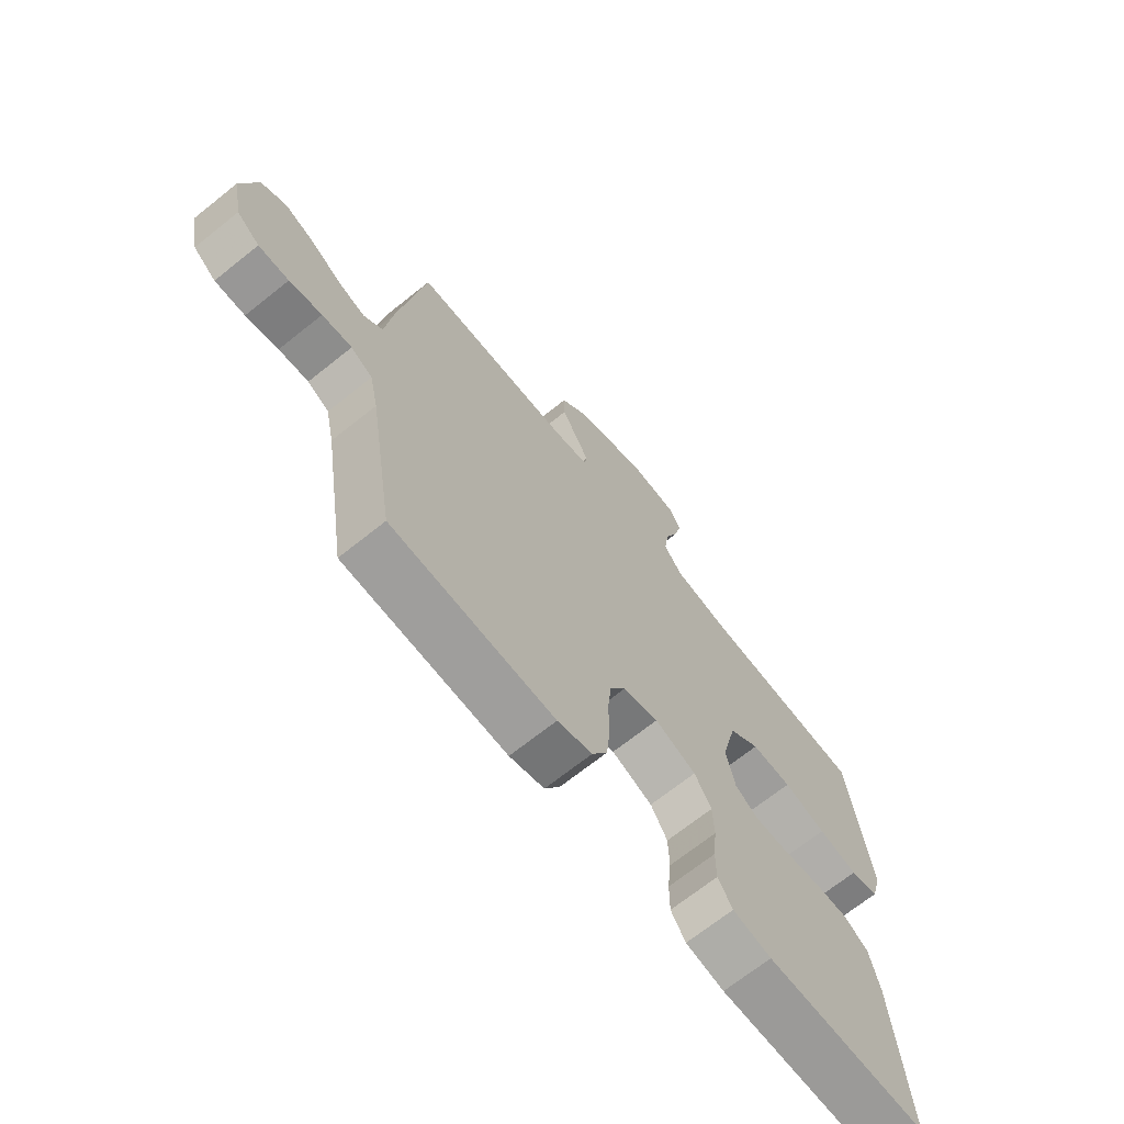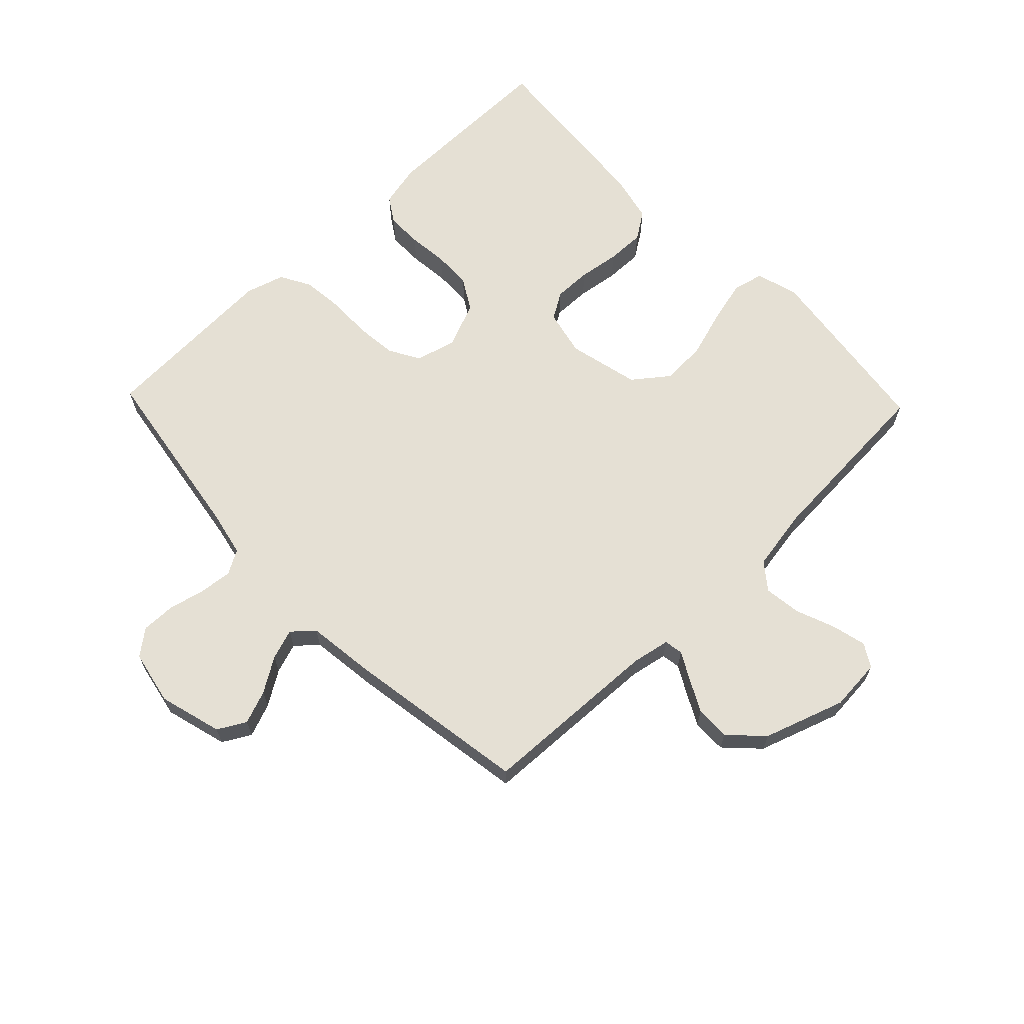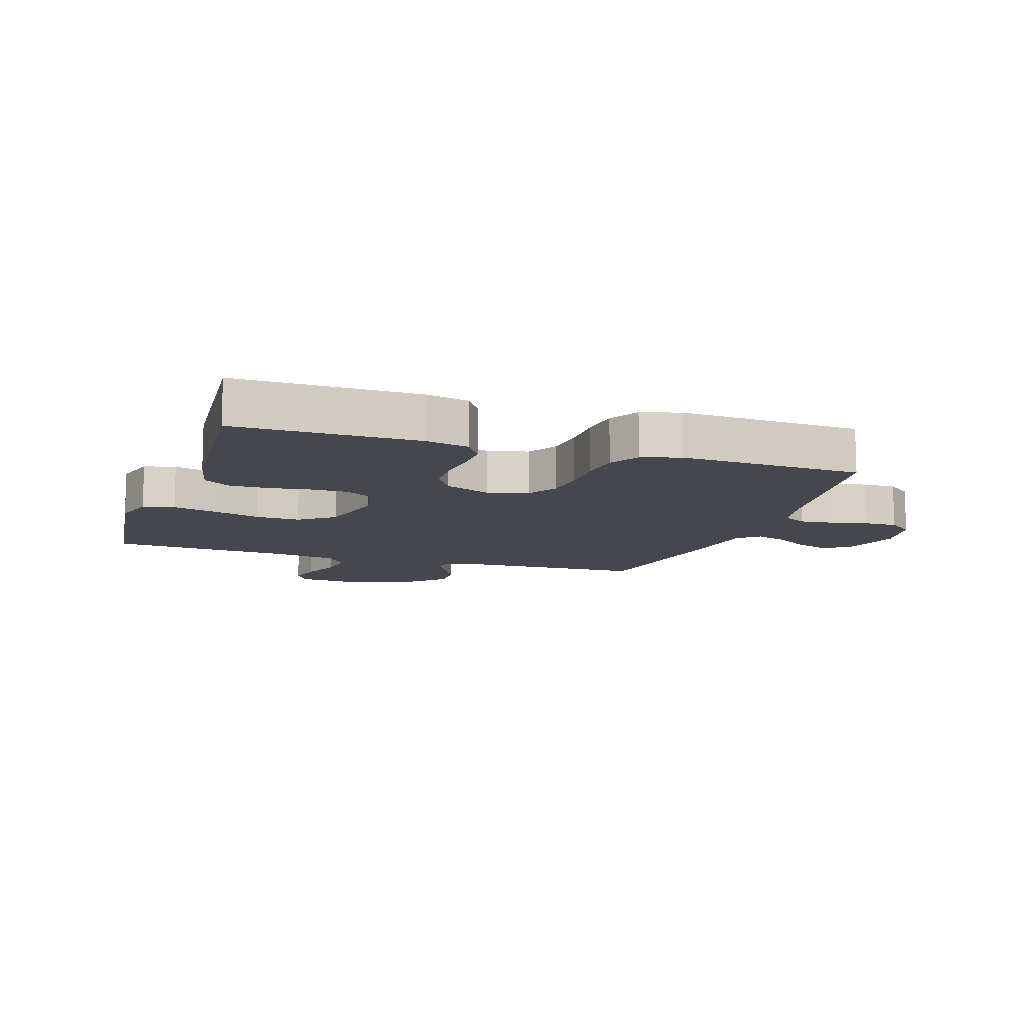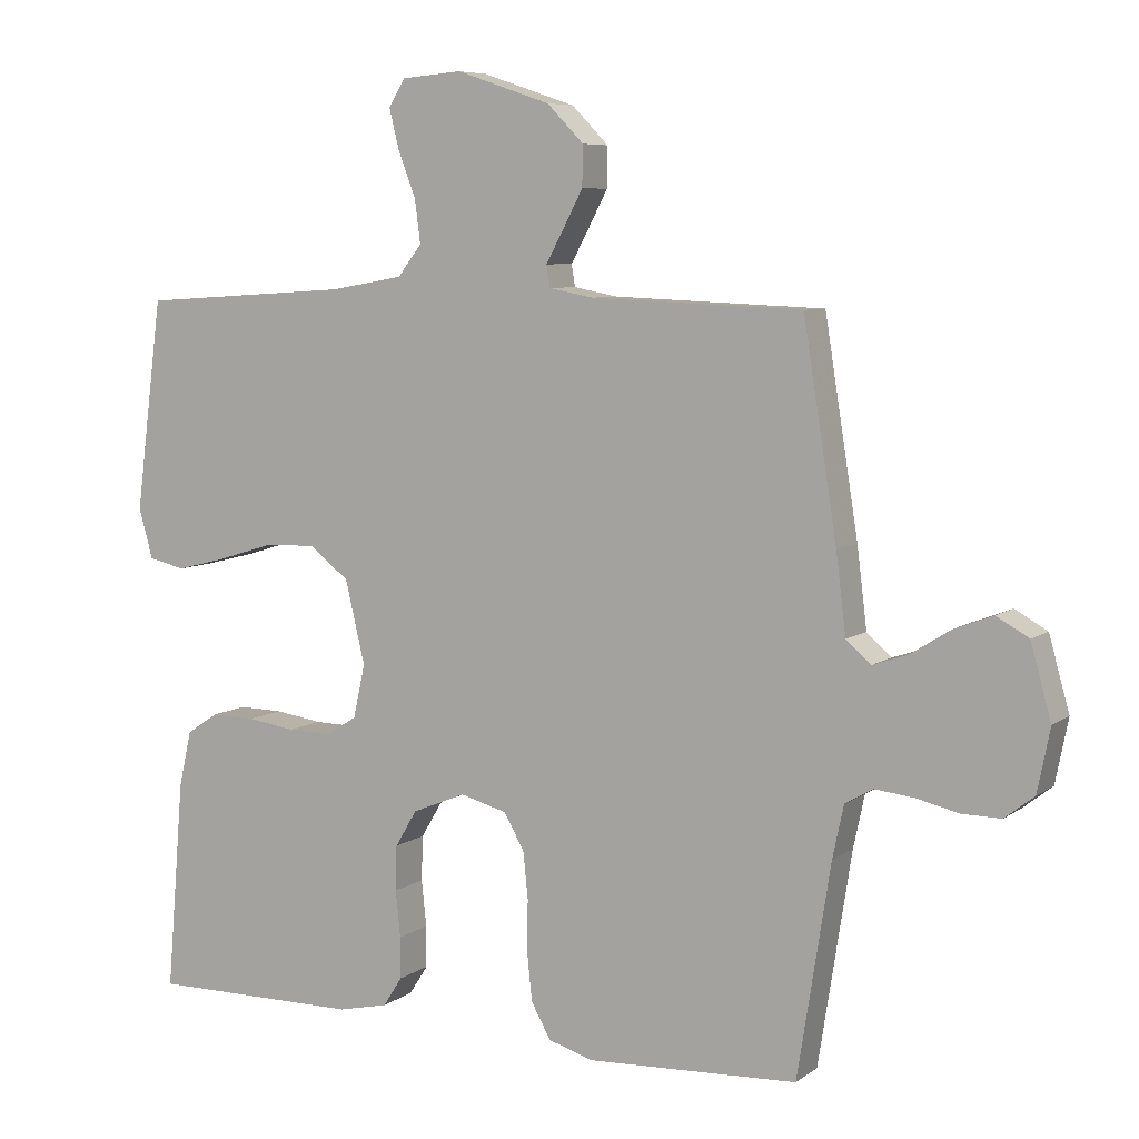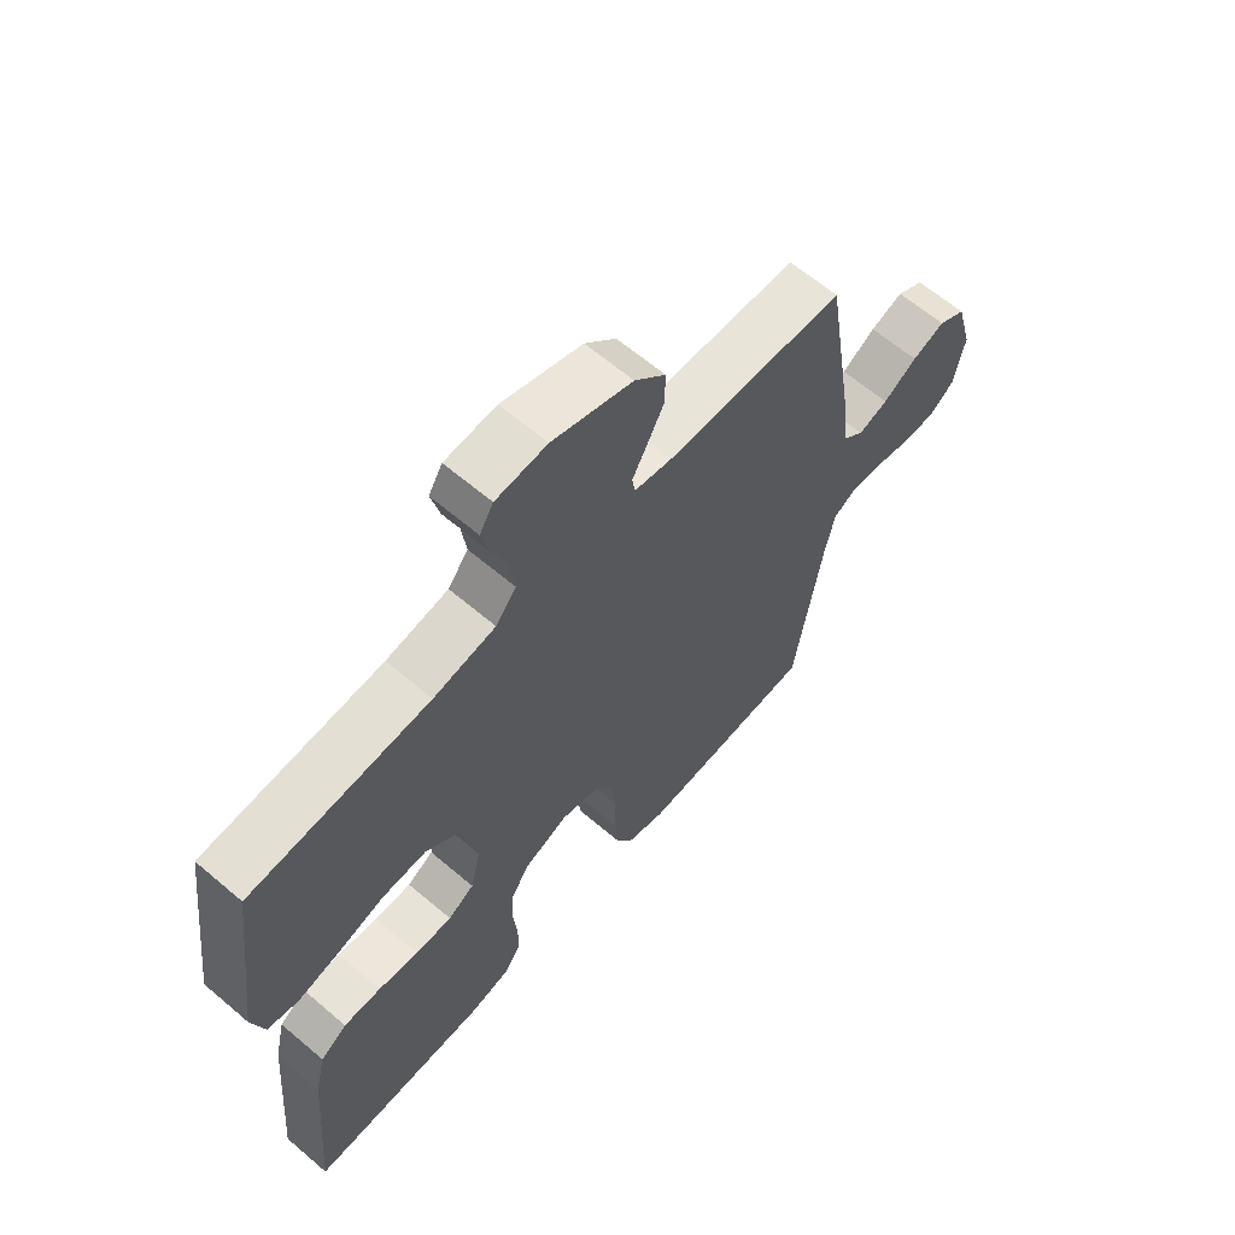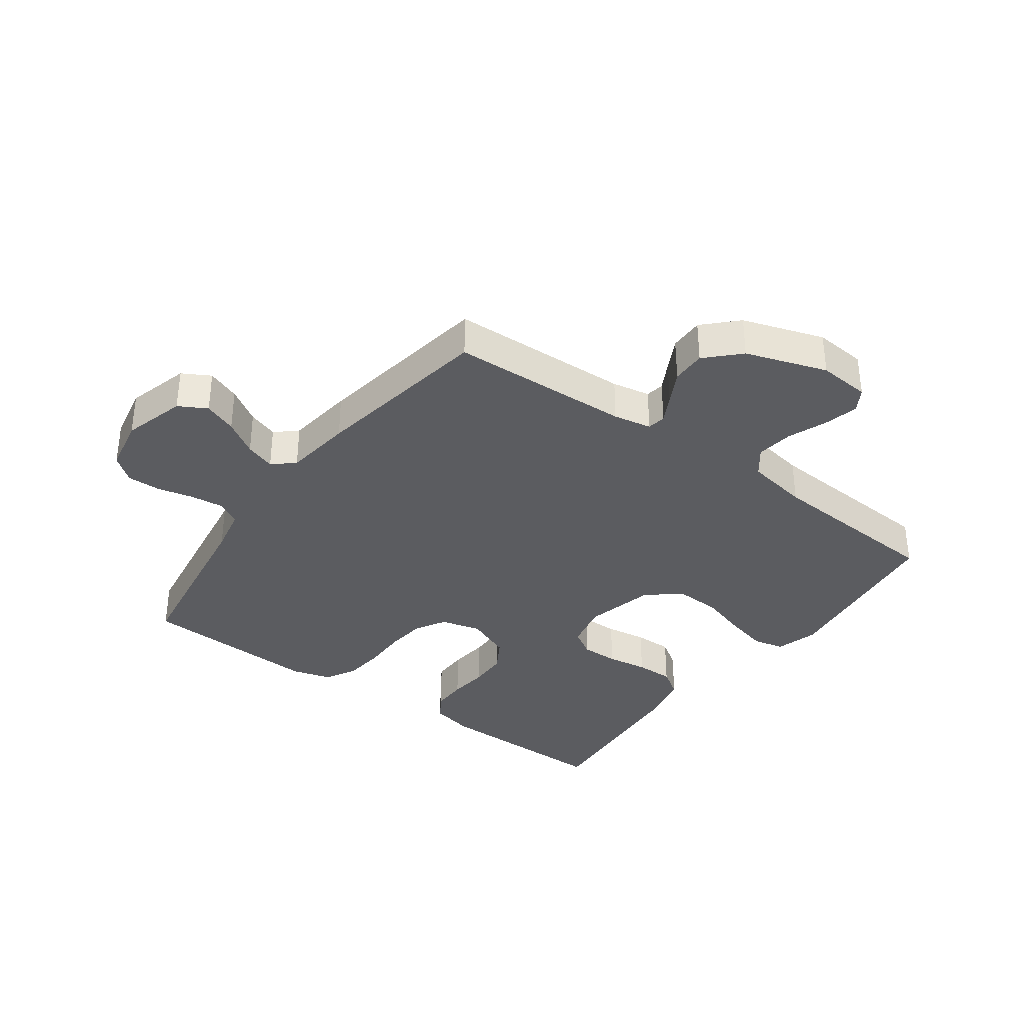
<metadata>
{"format":"obj","ext":"obj","renderer":"f3d","projection":"perspective","resolution":1024,"background":"white","views":[{"elev":-69.0,"azim":-51.3,"up":"+Z"},{"elev":65.6,"azim":-43.8,"up":"+Y"},{"elev":-11.0,"azim":161.6,"up":"+Y"},{"elev":7.0,"azim":-151.8,"up":"+Z"},{"elev":63.2,"azim":130.7,"up":"+Z"},{"elev":-35.3,"azim":-36.2,"up":"+Y"}]}
</metadata>
<code>
v 0.5 0.07 -0.5
v 0.2 0.07 -0.498
v 0.129 0.07 -0.482
v 0.102 0.07 -0.44
v 0.102 0.07 -0.381
v 0.109 0.07 -0.315
v 0.107 0.07 -0.251
v 0.076 0.07 -0.199
v 0 0.07 -0.168
v -0.066 0.07 -0.186
v -0.095 0.07 -0.236
v -0.102 0.07 -0.303
v -0.101 0.07 -0.377
v -0.108 0.07 -0.445
v -0.136 0.07 -0.495
v -0.2 0.07 -0.514
v -0.5 0.07 -0.5
v -0.547 0.07 -0.2
v -0.563 0.07 -0.125
v -0.603 0.07 -0.102
v -0.658 0.07 -0.108
v -0.718 0.07 -0.122
v -0.774 0.07 -0.123
v -0.816 0.07 -0.09
v -0.834 0.07 0
v -0.805 0.07 0.104
v -0.759 0.07 0.13
v -0.704 0.07 0.109
v -0.647 0.07 0.073
v -0.597 0.07 0.056
v -0.562 0.07 0.087
v -0.548 0.07 0.2
v -0.5 0.07 0.5
v -0.2 0.07 0.512
v -0.137 0.07 0.524
v -0.132 0.07 0.555
v -0.157 0.07 0.601
v -0.185 0.07 0.654
v -0.186 0.07 0.711
v -0.134 0.07 0.764
v 0 0.07 0.809
v 0.086 0.07 0.802
v 0.109 0.07 0.764
v 0.095 0.07 0.707
v 0.07 0.07 0.642
v 0.062 0.07 0.581
v 0.096 0.07 0.537
v 0.2 0.07 0.519
v 0.5 0.07 0.5
v 0.539 0.07 0.2
v 0.519 0.07 0.129
v 0.467 0.07 0.117
v 0.395 0.07 0.135
v 0.317 0.07 0.159
v 0.243 0.07 0.162
v 0.186 0.07 0.118
v 0.158 0.07 0
v 0.175 0.07 -0.076
v 0.219 0.07 -0.103
v 0.281 0.07 -0.102
v 0.349 0.07 -0.092
v 0.412 0.07 -0.091
v 0.457 0.07 -0.121
v 0.475 0.07 -0.2
v 0.5 0 -0.5
v 0.2 0 -0.498
v 0.129 0 -0.482
v 0.102 0 -0.44
v 0.102 0 -0.381
v 0.109 0 -0.315
v 0.107 0 -0.251
v 0.076 0 -0.199
v 0 0 -0.168
v -0.066 0 -0.186
v -0.095 0 -0.236
v -0.102 0 -0.303
v -0.101 0 -0.377
v -0.108 0 -0.445
v -0.136 0 -0.495
v -0.2 0 -0.514
v -0.5 0 -0.5
v -0.547 0 -0.2
v -0.563 0 -0.125
v -0.603 0 -0.102
v -0.658 0 -0.108
v -0.718 0 -0.122
v -0.774 0 -0.123
v -0.816 0 -0.09
v -0.834 0 0
v -0.805 0 0.104
v -0.759 0 0.13
v -0.704 0 0.109
v -0.647 0 0.073
v -0.597 0 0.056
v -0.562 0 0.087
v -0.548 0 0.2
v -0.5 0 0.5
v -0.2 0 0.512
v -0.137 0 0.524
v -0.132 0 0.555
v -0.157 0 0.601
v -0.185 0 0.654
v -0.186 0 0.711
v -0.134 0 0.764
v 0 0 0.809
v 0.086 0 0.802
v 0.109 0 0.764
v 0.095 0 0.707
v 0.07 0 0.642
v 0.062 0 0.581
v 0.096 0 0.537
v 0.2 0 0.519
v 0.5 0 0.5
v 0.539 0 0.2
v 0.519 0 0.129
v 0.467 0 0.117
v 0.395 0 0.135
v 0.317 0 0.159
v 0.243 0 0.162
v 0.186 0 0.118
v 0.158 0 0
v 0.175 0 -0.076
v 0.219 0 -0.103
v 0.281 0 -0.102
v 0.349 0 -0.092
v 0.412 0 -0.091
v 0.457 0 -0.121
v 0.475 0 -0.2
f 60 61 62 63
f 59 60 63 64
f 51 52 53 54
f 49 50 51 54
f 48 49 54 55
f 47 48 55 56
f 42 43 44 45
f 42 45 46
f 41 42 46
f 40 41 46
f 36 37 38 39
f 36 39 40 46
f 31 32 33 34
f 31 34 35
f 26 27 28 29
f 26 29 30
f 25 26 30
f 24 25 30
f 21 22 23 24
f 20 21 24 30
f 19 20 30 31
f 15 16 17 18
f 12 13 14 15
f 11 12 15 18
f 10 11 18 19
f 3 4 5 6
f 3 6 7
f 2 3 7
f 59 64 1 2
f 58 59 2 7
f 57 58 7 8
f 56 57 8 9
f 35 36 46 47
f 31 35 47 56
f 19 31 56
f 9 10 19 56
f 127 126 125 124
f 128 127 124 123
f 118 117 116 115
f 118 115 114 113
f 119 118 113 112
f 120 119 112 111
f 109 108 107 106
f 110 109 106
f 110 106 105
f 110 105 104
f 103 102 101 100
f 110 104 103 100
f 98 97 96 95
f 99 98 95
f 93 92 91 90
f 94 93 90
f 94 90 89
f 94 89 88
f 88 87 86 85
f 94 88 85 84
f 95 94 84 83
f 82 81 80 79
f 79 78 77 76
f 82 79 76 75
f 83 82 75 74
f 70 69 68 67
f 71 70 67
f 71 67 66
f 66 65 128 123
f 71 66 123 122
f 72 71 122 121
f 73 72 121 120
f 111 110 100 99
f 120 111 99 95
f 120 95 83
f 120 83 74 73
f 1 65 66 2
f 2 66 67 3
f 3 67 68 4
f 4 68 69 5
f 5 69 70 6
f 6 70 71 7
f 7 71 72 8
f 8 72 73 9
f 9 73 74 10
f 10 74 75 11
f 11 75 76 12
f 12 76 77 13
f 13 77 78 14
f 14 78 79 15
f 15 79 80 16
f 16 80 81 17
f 17 81 82 18
f 18 82 83 19
f 19 83 84 20
f 20 84 85 21
f 21 85 86 22
f 22 86 87 23
f 23 87 88 24
f 24 88 89 25
f 25 89 90 26
f 26 90 91 27
f 27 91 92 28
f 28 92 93 29
f 29 93 94 30
f 30 94 95 31
f 31 95 96 32
f 32 96 97 33
f 33 97 98 34
f 34 98 99 35
f 35 99 100 36
f 36 100 101 37
f 37 101 102 38
f 38 102 103 39
f 39 103 104 40
f 40 104 105 41
f 41 105 106 42
f 42 106 107 43
f 43 107 108 44
f 44 108 109 45
f 45 109 110 46
f 46 110 111 47
f 47 111 112 48
f 48 112 113 49
f 49 113 114 50
f 50 114 115 51
f 51 115 116 52
f 52 116 117 53
f 53 117 118 54
f 54 118 119 55
f 55 119 120 56
f 56 120 121 57
f 57 121 122 58
f 58 122 123 59
f 59 123 124 60
f 60 124 125 61
f 61 125 126 62
f 62 126 127 63
f 63 127 128 64
f 64 128 65 1

</code>
